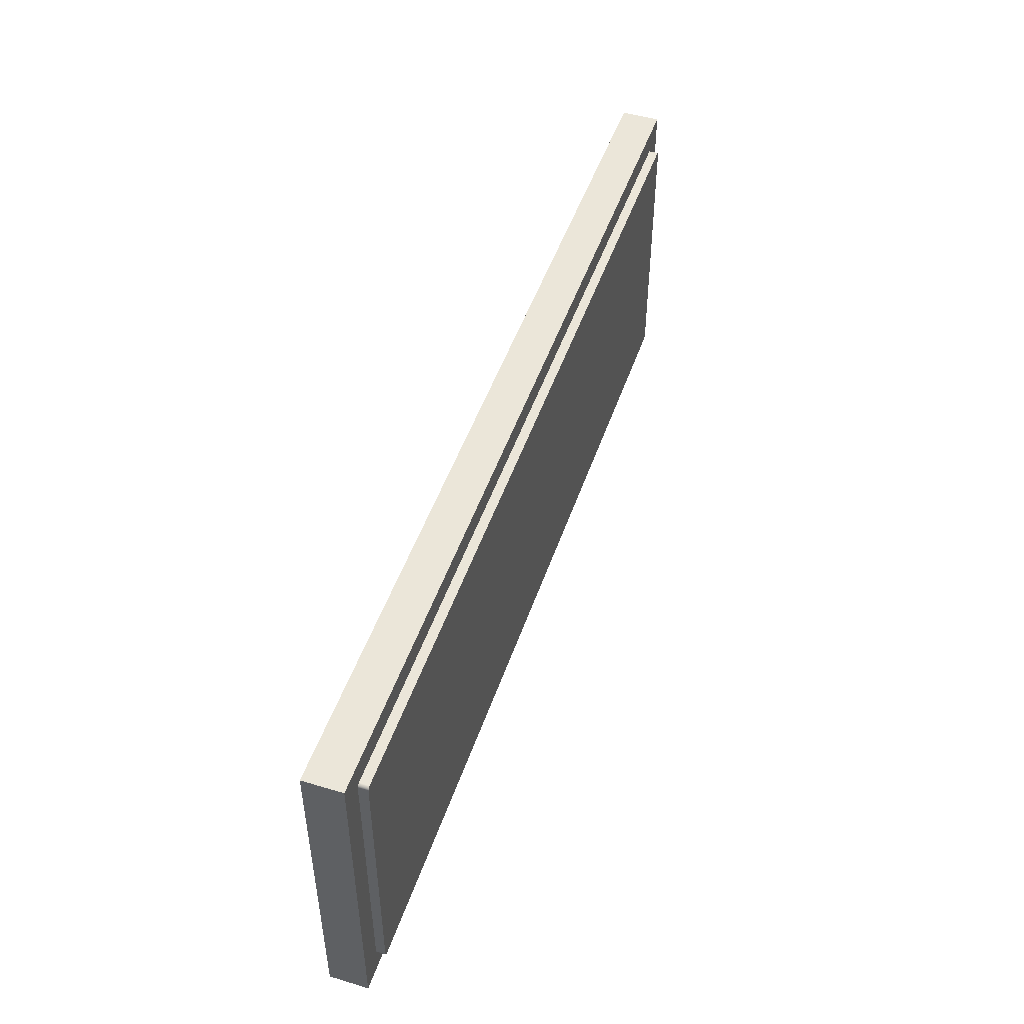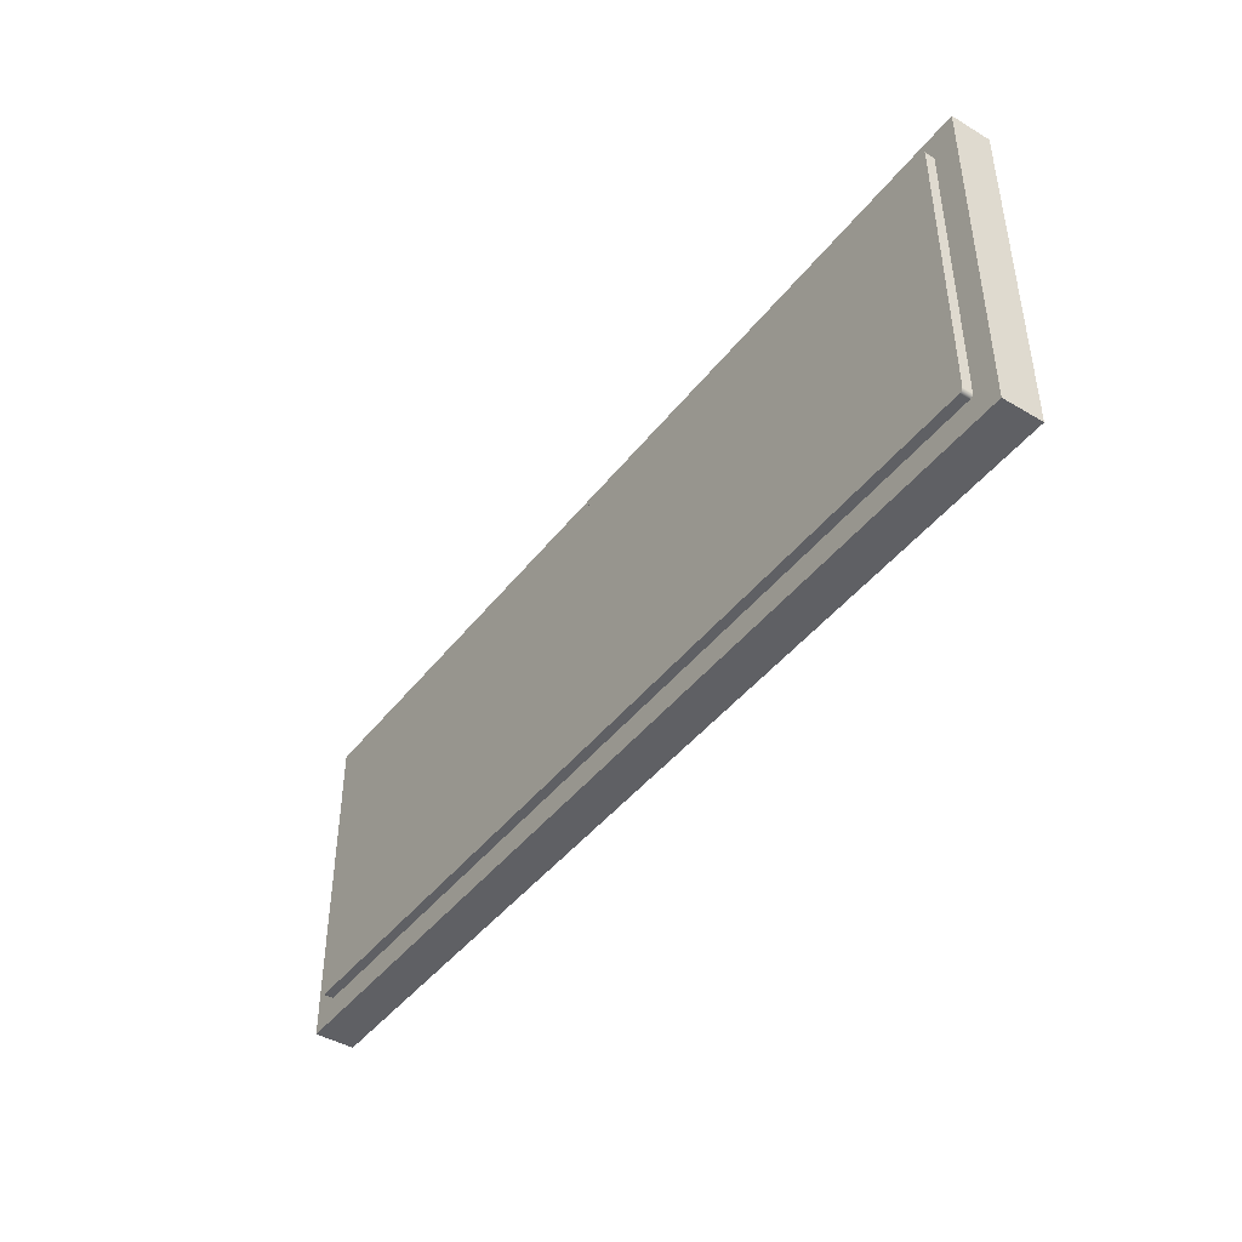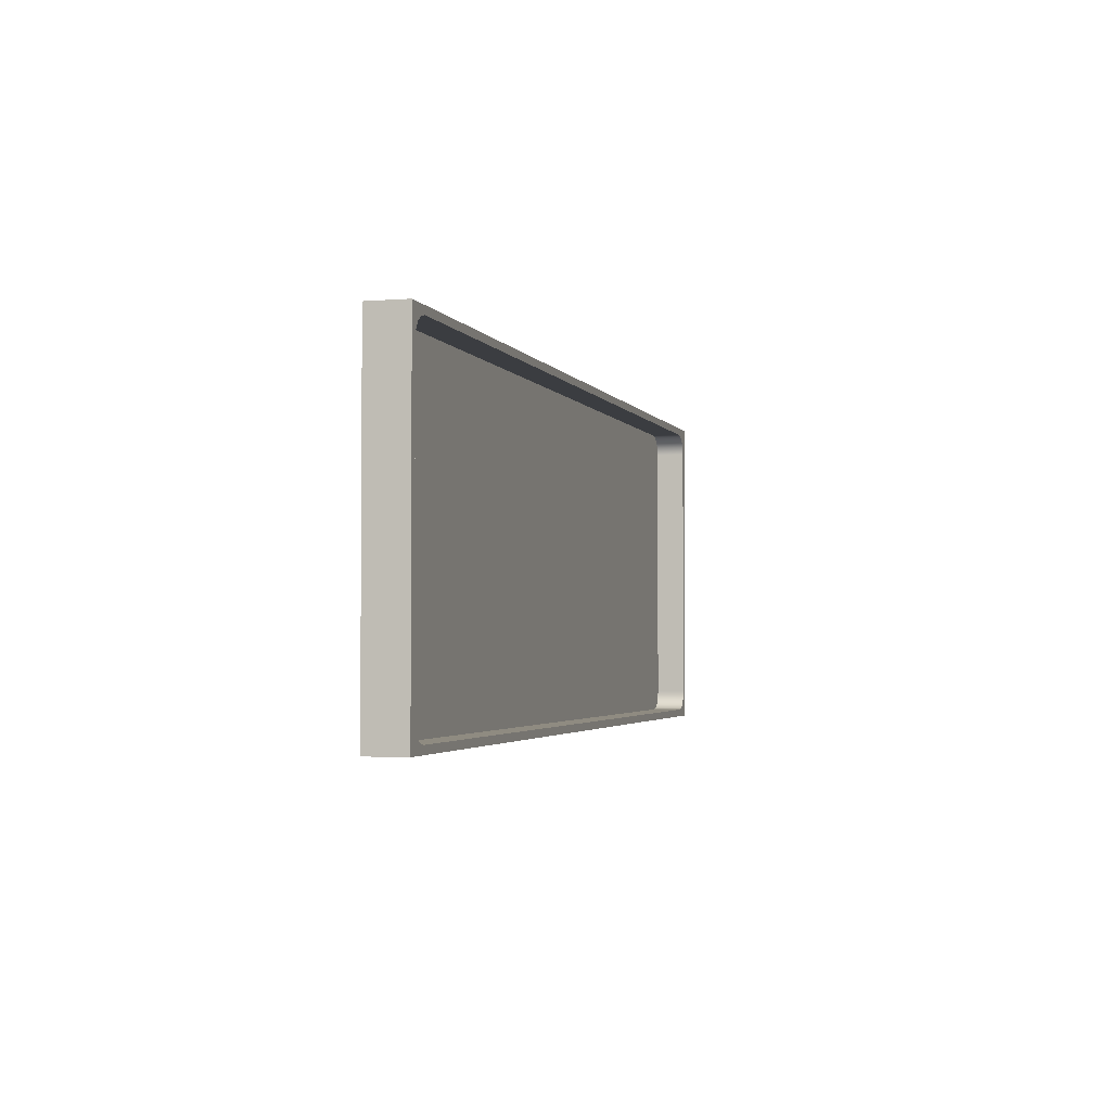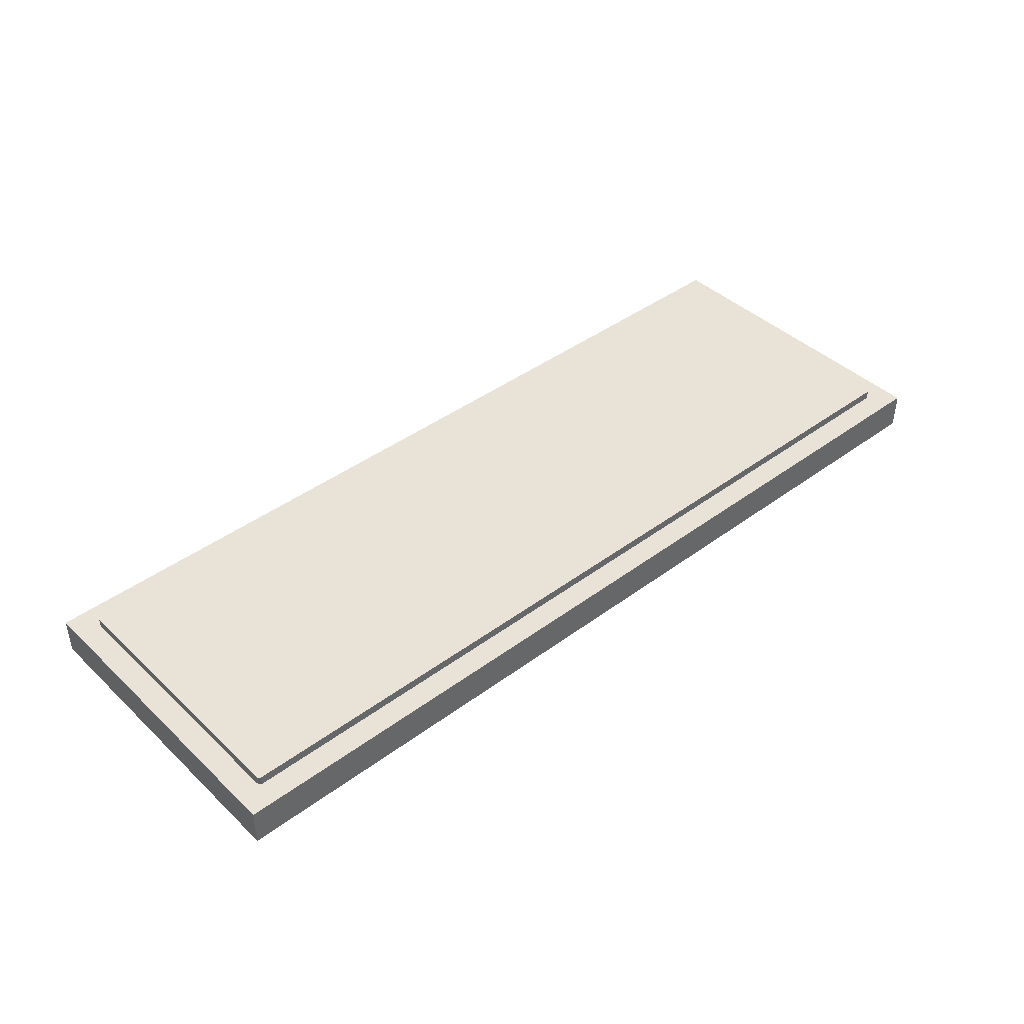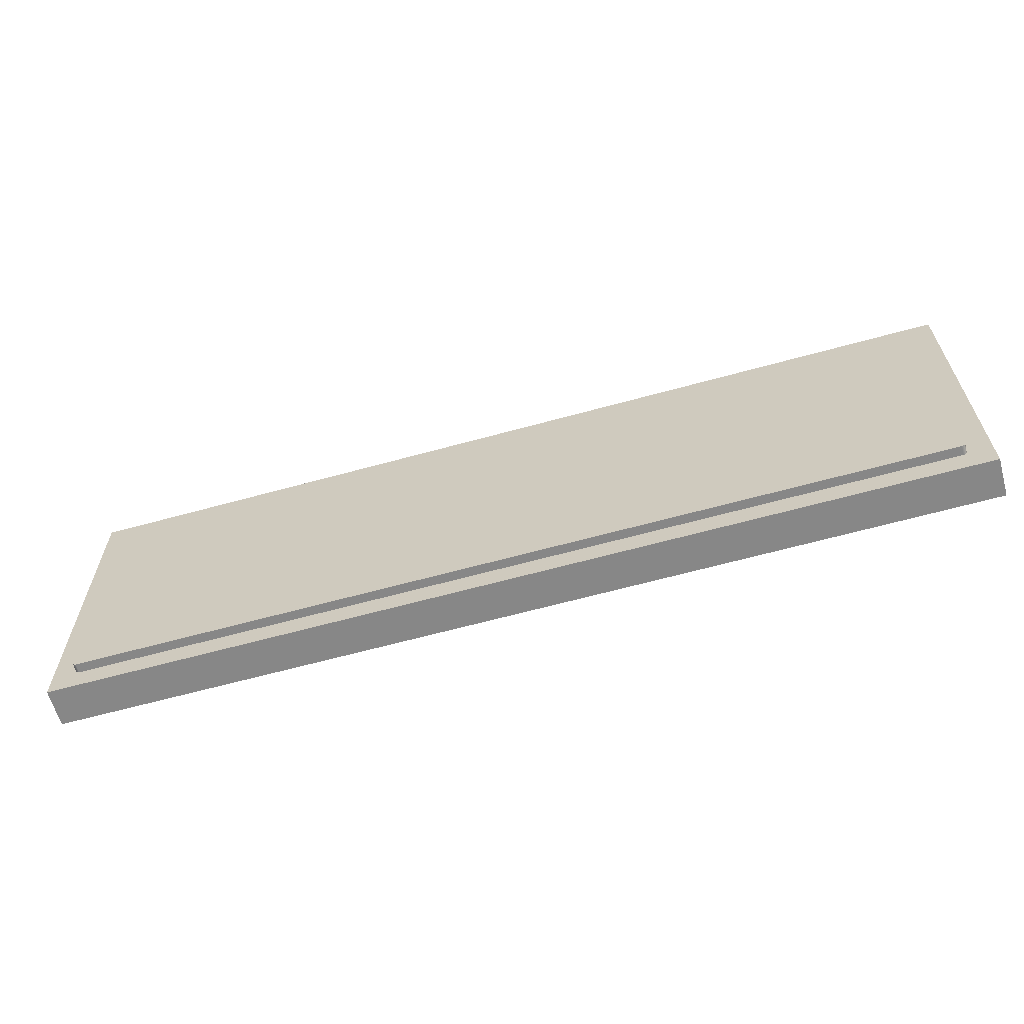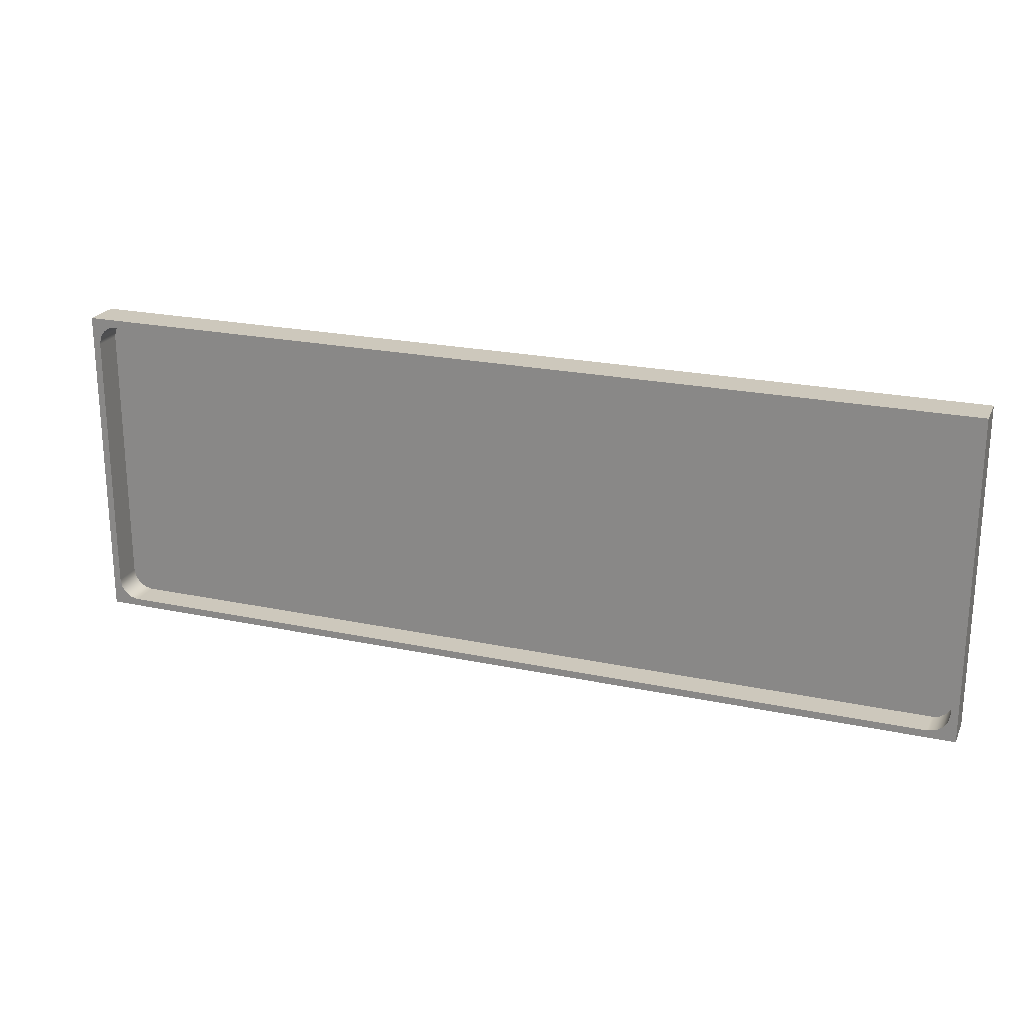
<metadata>
{"format":"obj","ext":"obj","renderer":"f3d","projection":"perspective","resolution":1024,"background":"white","views":[{"elev":48.5,"azim":108.5,"up":"+Z"},{"elev":-43.6,"azim":-124.9,"up":"+Z"},{"elev":-2.6,"azim":-74.2,"up":"+Z"},{"elev":41.9,"azim":138.3,"up":"+Y"},{"elev":-62.6,"azim":-164.3,"up":"+Z"},{"elev":22.1,"azim":20.3,"up":"+Z"}]}
</metadata>
<code>
v 0.2 0 -0.75
v 0.2 0 -8.05
v 0.2 0.8 -8.05
v 0.2 0.8 -0.75
v 0.2 0 -8.05
v 0.2419 0 -8.26
v 0.3611 0 -8.439
v 0.5395 0 -8.558
v 0.75 0 -8.6
v 0.75 0.8 -8.6
v 0.5395 0.8 -8.558
v 0.3611 0.8 -8.439
v 0.2419 0.8 -8.26
v 0.2 0.8 -8.05
v 0.75 0 -8.6
v 24.05 0 -8.6
v 24.05 0.8 -8.6
v 0.75 0.8 -8.6
v 24.05 0 -8.6
v 24.26 0 -8.558
v 24.44 0 -8.439
v 24.56 0 -8.26
v 24.6 0 -8.05
v 24.6 0.8 -8.05
v 24.56 0.8 -8.26
v 24.44 0.8 -8.439
v 24.26 0.8 -8.558
v 24.05 0.8 -8.6
v 24.6 0 -8.05
v 24.6 0 -0.75
v 24.6 0.8 -0.75
v 24.6 0.8 -8.05
v 24.6 0 -0.75
v 24.56 0 -0.5395
v 24.44 0 -0.3611
v 24.26 0 -0.2419
v 24.05 0 -0.2
v 24.05 0.8 -0.2
v 24.26 0.8 -0.2419
v 24.44 0.8 -0.3611
v 24.56 0.8 -0.5395
v 24.6 0.8 -0.75
v 24.05 0 -0.2
v 0.75 0 -0.2
v 0.75 0.8 -0.2
v 24.05 0.8 -0.2
v 0.75 0 -0.2
v 0.5395 0 -0.2419
v 0.3611 0 -0.3611
v 0.2419 0 -0.5395
v 0.2 0 -0.75
v 0.2 0.8 -0.75
v 0.2419 0.8 -0.5395
v 0.3611 0.8 -0.3611
v 0.5395 0.8 -0.2419
v 0.75 0.8 -0.2
v 0.75 0.8 -0.2
v 0.5395 0.8 -0.2419
v 0.3611 0.8 -0.3611
v 0.2419 0.8 -0.5395
v 0.2 0.8 -0.75
v 0.2 0.8 -8.05
v 0.2419 0.8 -8.26
v 0.3611 0.8 -8.439
v 0.5395 0.8 -8.558
v 0.75 0.8 -8.6
v 24.05 0.8 -8.6
v 24.26 0.8 -8.558
v 24.44 0.8 -8.439
v 24.56 0.8 -8.26
v 24.6 0.8 -8.05
v 24.6 0.8 -0.75
v 24.56 0.8 -0.5395
v 24.44 0.8 -0.3611
v 24.26 0.8 -0.2419
v 24.05 0.8 -0.2
v 0.75 1.275 -8.15
v 24.05 1.275 -8.15
v 24.05 1.025 -8.15
v 0.75 1.025 -8.15
v 24.05 1.275 -8.15
v 24.1 1.275 -8.137
v 24.14 1.275 -8.1
v 24.15 1.275 -8.05
v 24.15 1.025 -8.05
v 24.14 1.025 -8.1
v 24.1 1.025 -8.137
v 24.05 1.025 -8.15
v 24.15 1.275 -8.05
v 24.15 1.275 -0.75
v 24.15 1.025 -0.75
v 24.15 1.025 -8.05
v 24.15 1.275 -0.75
v 24.14 1.275 -0.7
v 24.1 1.275 -0.6634
v 24.05 1.275 -0.65
v 24.05 1.025 -0.65
v 24.1 1.025 -0.6634
v 24.14 1.025 -0.7
v 24.15 1.025 -0.75
v 24.05 1.275 -0.65
v 0.75 1.275 -0.65
v 0.75 1.025 -0.65
v 24.05 1.025 -0.65
v 0.75 1.275 -0.65
v 0.7 1.275 -0.6634
v 0.6634 1.275 -0.7
v 0.65 1.275 -0.75
v 0.65 1.025 -0.75
v 0.6634 1.025 -0.7
v 0.7 1.025 -0.6634
v 0.75 1.025 -0.65
v 0.65 1.275 -0.75
v 0.65 1.275 -8.05
v 0.65 1.025 -8.05
v 0.65 1.025 -0.75
v 0.65 1.275 -8.05
v 0.6634 1.275 -8.1
v 0.7 1.275 -8.137
v 0.75 1.275 -8.15
v 0.75 1.025 -8.15
v 0.7 1.025 -8.137
v 0.6634 1.025 -8.1
v 0.65 1.025 -8.05
v 0.65 1.025 -8.05
v 0.6634 1.025 -8.1
v 0.7 1.025 -8.137
v 0.75 1.025 -8.15
v 24.05 1.025 -8.15
v 24.1 1.025 -8.137
v 24.14 1.025 -8.1
v 24.15 1.025 -8.05
v 24.15 1.025 -0.75
v 24.14 1.025 -0.7
v 24.1 1.025 -0.6634
v 24.05 1.025 -0.65
v 0.75 1.025 -0.65
v 0.7 1.025 -0.6634
v 0.6634 1.025 -0.7
v 0.65 1.025 -0.75
v 24.8 1.025 -8.8
v 0 1.025 -8.8
v 0 1.025 0
v 24.8 1.025 0
v 0 1.025 0
v 0 1.025 -8.8
v 0 0 -8.8
v 0 0 0
v 0 1.025 -8.8
v 24.8 1.025 -8.8
v 24.8 0 -8.8
v 0 0 -8.8
v 24.8 1.025 -8.8
v 24.8 1.025 0
v 24.8 0 0
v 24.8 0 -8.8
v 24.8 1.025 0
v 0 1.025 0
v 0 0 0
v 24.8 0 0
v 24.05 1.275 -8.15
v 0.75 1.275 -8.15
v 0.7 1.275 -8.137
v 0.6634 1.275 -8.1
v 0.65 1.275 -8.05
v 0.65 1.275 -0.75
v 0.6634 1.275 -0.7
v 0.7 1.275 -0.6634
v 0.75 1.275 -0.65
v 24.05 1.275 -0.65
v 24.1 1.275 -0.6634
v 24.14 1.275 -0.7
v 24.15 1.275 -0.75
v 24.15 1.275 -8.05
v 24.14 1.275 -8.1
v 24.1 1.275 -8.137
v 0.2 0 -8.05
v 0.2 0 -0.75
v 0.2419 0 -0.5395
v 0.3611 0 -0.3611
v 0.5395 0 -0.2419
v 0.75 0 -0.2
v 24.05 0 -0.2
v 24.26 0 -0.2419
v 24.44 0 -0.3611
v 24.56 0 -0.5395
v 24.6 0 -0.75
v 24.6 0 -8.05
v 24.56 0 -8.26
v 24.44 0 -8.439
v 24.26 0 -8.558
v 24.05 0 -8.6
v 0.75 0 -8.6
v 0.5395 0 -8.558
v 0.3611 0 -8.439
v 0.2419 0 -8.26
v 0 0 0
v 0 0 -8.8
v 24.8 0 -8.8
v 24.8 0 0
g 36fa486c-e2eb-11ea-9bd0-54bf646e7e1f
f 1 2 4
f 4 2 3
g 36fd55c0-e2eb-11ea-a123-54bf646e7e1f
f 14 5 13
f 13 5 6
f 13 6 12
f 12 6 7
f 12 7 11
f 11 7 8
f 11 8 10
f 10 8 9
g 36ffedc6-e2eb-11ea-88d4-54bf646e7e1f
f 15 16 18
f 18 16 17
g 37025ee6-e2eb-11ea-b3df-54bf646e7e1f
f 28 19 27
f 27 19 20
f 27 20 26
f 26 20 21
f 26 21 25
f 25 21 22
f 25 22 24
f 24 22 23
g 3704f6fa-e2eb-11ea-9ea9-54bf646e7e1f
f 29 30 32
f 32 30 31
g 37078f06-e2eb-11ea-a2bb-54bf646e7e1f
f 42 33 41
f 41 33 34
f 41 34 40
f 40 34 35
f 40 35 39
f 39 35 36
f 39 36 38
f 38 36 37
g 370a000c-e2eb-11ea-a5c1-54bf646e7e1f
f 43 44 46
f 46 44 45
g 370c981a-e2eb-11ea-aee2-54bf646e7e1f
f 56 47 55
f 55 47 48
f 55 48 54
f 54 48 49
f 54 49 53
f 53 49 50
f 53 50 52
f 52 50 51
g 370f302e-e2eb-11ea-94f1-54bf646e7e1f
f 58 59 57
f 57 59 60
f 57 60 61
f 62 71 61
f 61 71 72
f 61 72 57
f 57 72 76
f 76 72 73
f 76 73 74
f 63 66 62
f 62 66 67
f 62 67 71
f 71 67 70
f 70 67 69
f 69 67 68
f 63 64 66
f 66 64 65
f 74 75 76
g 36145480-e2eb-11ea-aa14-54bf646e7e1f
f 77 78 80
f 80 78 79
g 3619f9ae-e2eb-11ea-9e70-54bf646e7e1f
f 88 81 87
f 87 81 82
f 87 82 83
f 84 85 83
f 83 85 86
f 83 86 87
g 361e3f88-e2eb-11ea-93bc-54bf646e7e1f
f 89 90 92
f 92 90 91
g 362285c6-e2eb-11ea-98ec-54bf646e7e1f
f 100 93 99
f 99 93 94
f 99 94 95
f 96 97 95
f 95 97 98
f 95 98 99
g 36267d54-e2eb-11ea-a3ef-54bf646e7e1f
f 101 102 104
f 104 102 103
g 3629da4c-e2eb-11ea-9927-54bf646e7e1f
f 112 105 111
f 111 105 106
f 111 106 107
f 108 109 107
f 107 109 110
f 107 110 111
g 362d0d4c-e2eb-11ea-9084-54bf646e7e1f
f 113 114 116
f 116 114 115
g 36306824-e2eb-11ea-bd9e-54bf646e7e1f
f 124 117 123
f 123 117 118
f 123 118 119
f 120 121 119
f 119 121 122
f 119 122 123
g 36339c48-e2eb-11ea-9d9c-54bf646e7e1f
f 140 125 142
f 142 125 126
f 142 126 127
f 127 128 142
f 142 128 129
f 142 129 141
f 141 129 130
f 141 130 131
f 131 132 141
f 141 132 133
f 141 133 144
f 144 133 134
f 144 134 135
f 135 136 144
f 144 136 137
f 144 137 143
f 143 137 138
f 143 138 139
f 139 140 143
f 143 140 142
g 3556a980-e2eb-11ea-8a9a-54bf646e7e1f
f 145 146 148
f 148 146 147
g 354f5622-e2eb-11ea-a299-54bf646e7e1f
f 149 150 152
f 152 150 151
g 3551ee2e-e2eb-11ea-b5e6-54bf646e7e1f
f 153 154 156
f 156 154 155
g 35545f46-e2eb-11ea-b308-54bf646e7e1f
f 157 158 160
f 160 158 159
g 3558f34a-e2eb-11ea-a723-54bf646e7e1f
f 162 174 161
f 161 174 175
f 161 175 176
f 163 164 162
f 162 164 165
f 162 165 174
f 174 165 166
f 174 166 173
f 173 166 169
f 173 169 170
f 166 167 169
f 169 167 168
f 171 172 170
f 170 172 173
g 355b3d64-e2eb-11ea-9fa4-54bf646e7e1f
f 178 197 177
f 177 197 198
f 177 198 196
f 196 198 195
f 195 198 194
f 194 198 193
f 193 198 199
f 193 199 192
f 192 199 191
f 191 199 190
f 190 199 189
f 189 199 188
f 188 199 200
f 188 200 187
f 187 200 186
f 186 200 185
f 185 200 184
f 184 200 183
f 183 200 197
f 183 197 182
f 182 197 181
f 181 197 180
f 180 197 179
f 179 197 178

</code>
